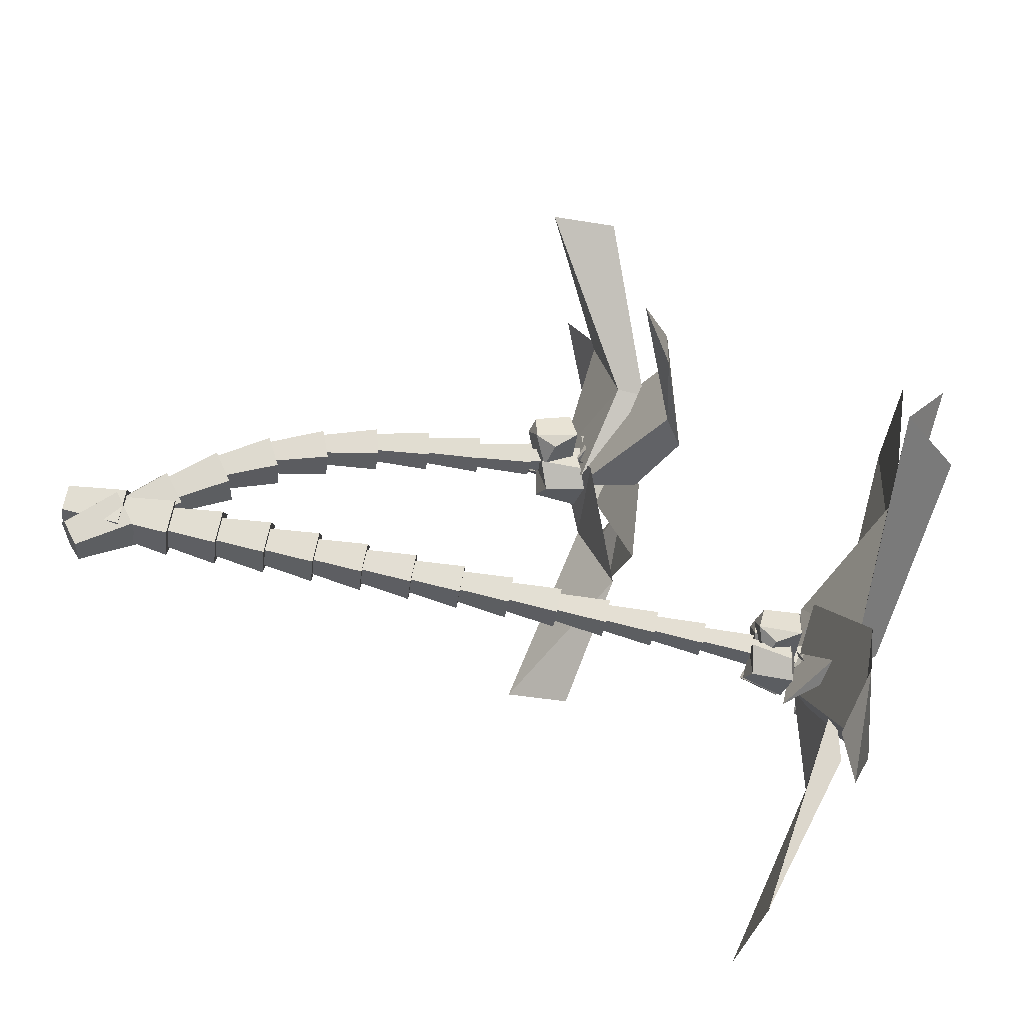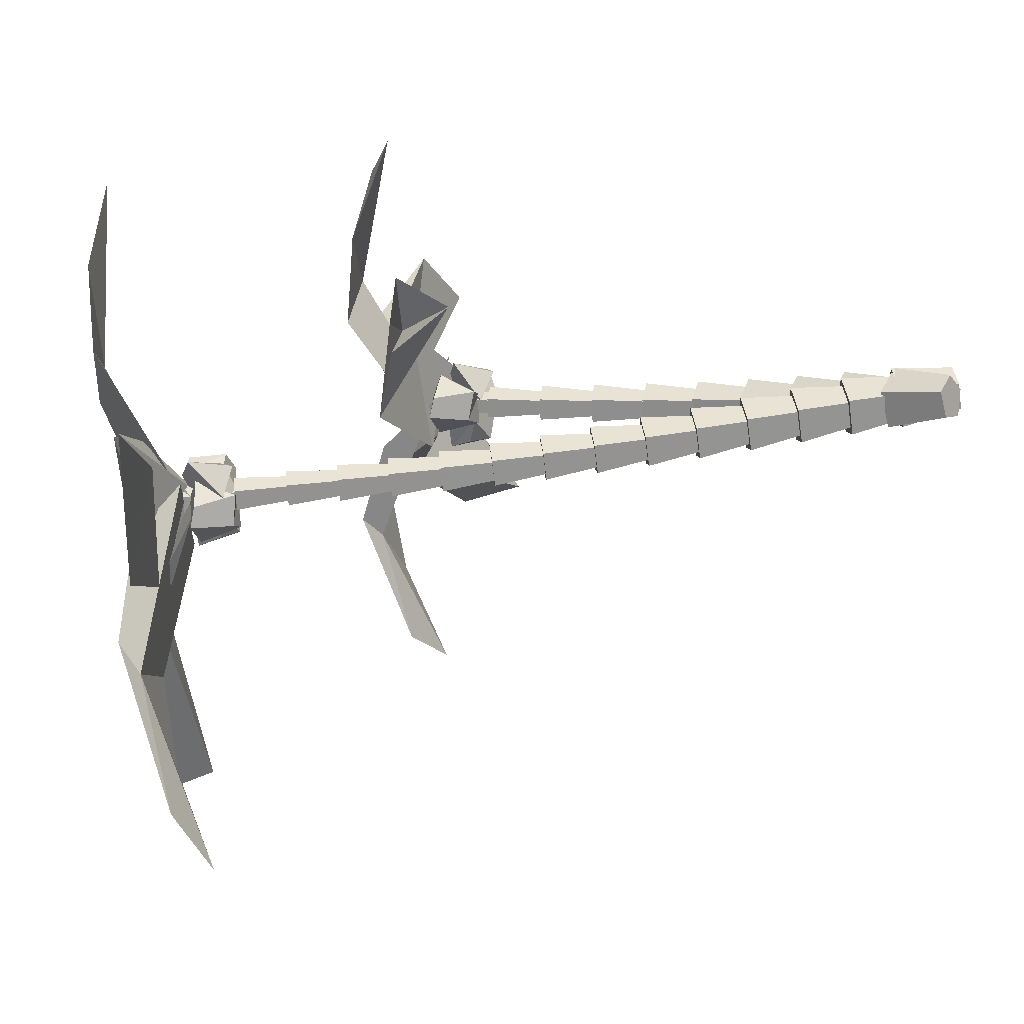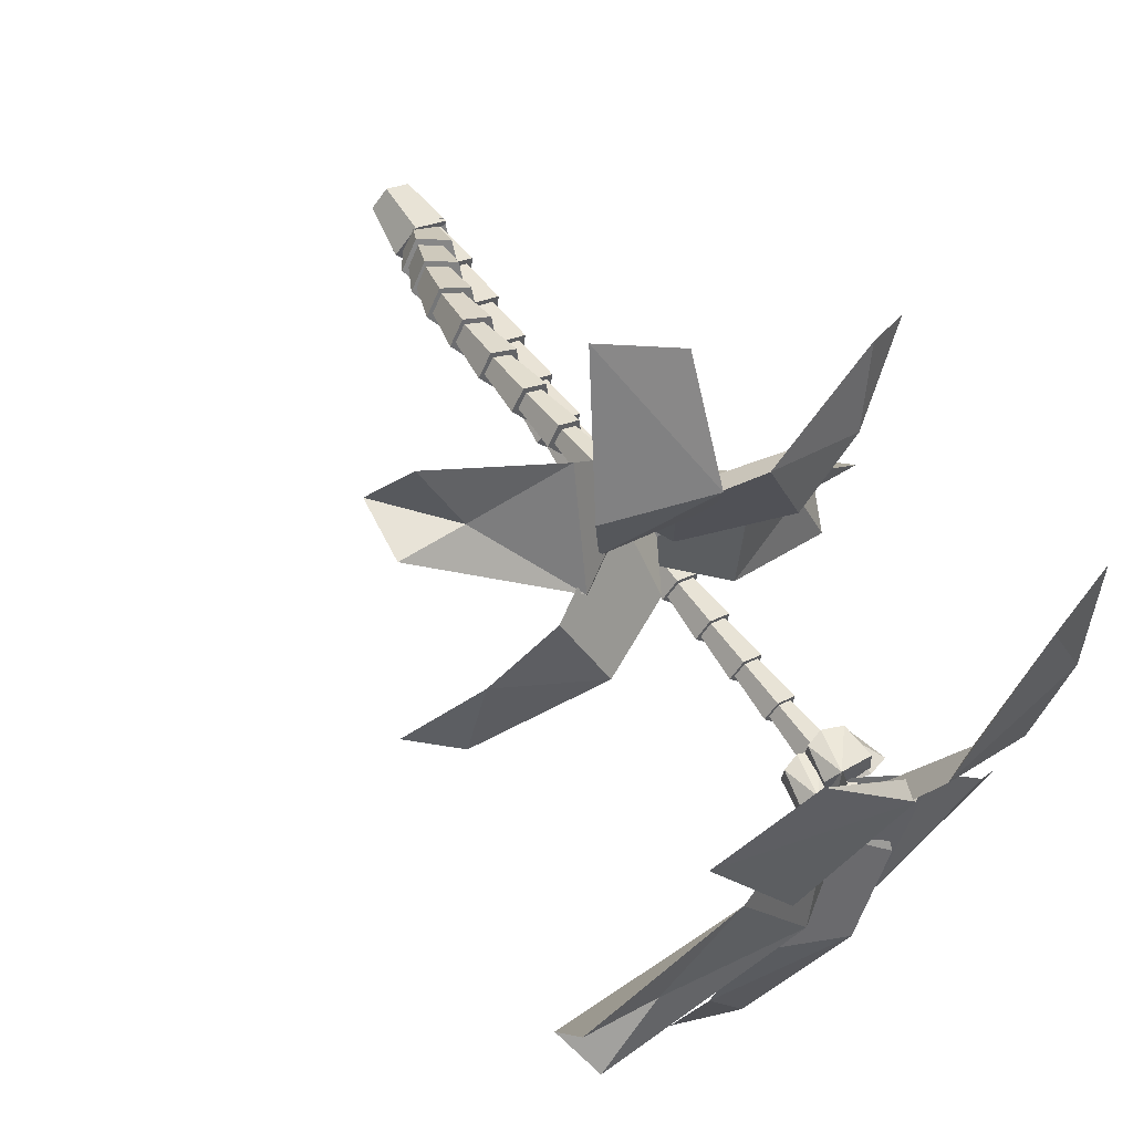
<metadata>
{"format":"obj","ext":"obj","renderer":"f3d","projection":"perspective","resolution":1024,"background":"white","views":[{"elev":-57.6,"azim":72.9,"up":"+Z"},{"elev":-47.6,"azim":-92.2,"up":"+Z"},{"elev":54.5,"azim":138.9,"up":"+Z"}]}
</metadata>
<code>
o main_palm.001.2
v -0.07687 -0.7629 -0.3769
v -0.2329 -0.5501 -0.6109
v -0.5447 -0.4523 -0.4783
v -0.5814 -0.6046 -0.1624
v -0.2923 -0.7966 -0.09968
v 0.3762 -0.1815 -0.04375
v 0.1579 0.1165 -0.3714
v -0.2787 0.2535 -0.1858
v -0.3301 0.04014 0.2566
v 0.07465 -0.2286 0.3443
v 0.219 -0.1728 -0.06435
v 0.07314 0.03083 -0.2839
v -0.2207 0.1244 -0.158
v -0.2564 -0.02135 0.1393
v 0.0153 -0.2051 0.1972
v 0.6703 0.4059 0.2737
v 0.4662 0.691 -0.03367
v 0.0548 0.822 0.1426
v 0.004755 0.6179 0.5588
v 0.3852 0.3607 0.6399
v 0.5528 0.3898 0.2861
v 0.4096 0.5703 0.07354
v 0.1303 0.6533 0.1893
v 0.1009 0.5241 0.4734
v 0.362 0.3612 0.5332
v 0.9792 0.9959 0.6058
v 0.7787 1.249 0.3083
v 0.3877 1.365 0.4703
v 0.3466 1.184 0.868
v 0.7121 0.9559 0.9518
v 0.8861 0.9783 0.6361
v 0.7378 1.116 0.4228
v 0.4695 1.179 0.5248
v 0.452 1.08 0.8012
v 0.7095 0.9565 0.87
v 1.248 1.65 0.8977
v 1.04 1.842 0.599
v 0.6644 1.93 0.7419
v 0.64 1.793 1.129
v 1 1.619 1.225
v 1.15 1.63 0.917
v 1.002 1.727 0.708
v 0.747 1.772 0.7987
v 0.7378 1.702 1.064
v 0.9871 1.614 1.137
v 1.444 2.352 1.118
v 1.237 2.489 0.8251
v 0.8798 2.552 0.9521
v 0.8669 2.454 1.323
v 1.216 2.33 1.426
v 1.351 2.319 1.134
v 1.208 2.387 0.9347
v 0.9685 2.418 1.016
v 0.9638 2.369 1.266
v 1.2 2.308 1.339
v 1.589 3.072 1.285
v 1.388 3.167 1.006
v 1.054 3.211 1.121
v 1.047 3.143 1.471
v 1.378 3.057 1.572
v 1.493 3.031 1.293
v 1.358 3.078 1.106
v 1.136 3.099 1.18
v 1.133 3.066 1.413
v 1.354 3.024 1.482
v 1.685 3.803 1.405
v 1.497 3.869 1.144
v 1.186 3.899 1.248
v 1.182 3.852 1.573
v 1.491 3.793 1.671
v 1.582 3.754 1.398
v 1.457 3.791 1.226
v 1.253 3.808 1.294
v 1.252 3.781 1.508
v 1.455 3.748 1.572
v 1.753 4.532 1.497
v 1.579 4.584 1.256
v 1.294 4.608 1.351
v 1.291 4.571 1.65
v 1.575 4.524 1.74
v 1.644 4.477 1.478
v 1.532 4.515 1.322
v 1.347 4.532 1.383
v 1.345 4.505 1.578
v 1.529 4.471 1.636
v 1.82 5.253 1.587
v 1.663 5.305 1.369
v 1.404 5.33 1.455
v 1.401 5.292 1.727
v 1.659 5.244 1.808
v 1.727 5.196 1.577
v 1.626 5.233 1.437
v 1.46 5.25 1.493
v 1.458 5.224 1.668
v 1.623 5.19 1.719
v 1.908 5.968 1.698
v 1.766 6.02 1.502
v 1.534 6.044 1.58
v 1.531 6.007 1.824
v 1.762 5.96 1.897
v 1.64 5.901 1.556
v 2.085 5.261 1.421
v 1.621 5.349 1.811
v 1.884 5.207 1.817
v 1.695 5.497 1.323
v 2.137 5.754 1.984
v 2.304 5.691 1.784
v 2.046 5.545 1.294
v 2.129 5.243 1.784
v 1.652 5.829 1.848
v 2.258 5.805 1.418
v 1.876 5.881 1.693
v 1.242 6.071 1.248
v 1.561 6.124 1.204
v 1.741 5.438 1.336
v 1.463 5.449 1.642
v 1.56 6.079 1.695
v 1.478 5.588 1.075
v 1.852 5.978 1.241
v 1.199 5.985 1.701
v 1.188 5.523 1.343
v 1.164 5.814 1.928
v 1.227 5.253 1.843
v 1.864 5.707 1.92
v 1.635 5.191 1.838
v 1.532 5.861 2.113
v 1.458 5.426 1.504
v 1.447 5.306 2.158
v 1.245 6.293 4.456
v 2.211 5.75 4.807
v 1.281 6.842 2.229
v 1.738 5.88 1.39
v 2.746 6.485 2.812
v 2.568 6.354 1.967
v 1.403 7.079 2.846
v 1.805 6 1.123
v 4.234 5.29 3.896
v 3.869 5.636 2.982
v 2.906 6.208 1.814
v 4.758 5.573 3.026
v 1.361 5.88 2.339
v 2.939 6.57 1.78
v 2.628 5.987 3.354
v 4.57 4.763 3.198
v 2.959 7.023 0.606
v 3.428 6.669 1.765
v 1.447 6.068 1.438
v 4.516 6.296 -0.1428
v 5.095 5.791 0.08188
v 2.094 6.094 2.224
v 1.948 6.748 1.009
v 4.291 6.416 1.051
v 3.274 6.748 0.6466
v 1.535 5.758 2.262
v -0.9025 6.609 -0.463
v -0.5127 6.495 0.4977
v 0.4958 6.391 1.758
v -1.399 6.589 0.4661
v 1.986 6.078 1.086
v 0.5179 6.709 1.938
v 0.7764 6.777 0.2526
v -1.333 5.901 -0.02653
v 0.8641 7.256 2.924
v 0.3465 7.276 1.733
v 1.972 5.968 1.922
v -0.8767 7.022 3.576
v -1.588 6.797 3.285
v 1.408 6.344 1.162
v 1.728 6.707 2.463
v -0.578 7.238 2.413
v 0.4738 7.12 2.846
g main_palm.001.2_wood
f 1 2 3 4 5
f 1 6 7 2
f 2 7 8 3
f 3 8 9 4
f 4 9 10 5
f 5 10 6 1
f 10 9 8 7 6
f 11 12 13 14 15
f 11 16 17 12
f 12 17 18 13
f 13 18 19 14
f 14 19 20 15
f 15 20 16 11
f 20 19 18 17 16
f 21 22 23 24 25
f 21 26 27 22
f 22 27 28 23
f 23 28 29 24
f 24 29 30 25
f 25 30 26 21
f 30 29 28 27 26
f 31 32 33 34 35
f 31 36 37 32
f 32 37 38 33
f 33 38 39 34
f 34 39 40 35
f 35 40 36 31
f 40 39 38 37 36
f 41 42 43 44 45
f 41 46 47 42
f 42 47 48 43
f 43 48 49 44
f 44 49 50 45
f 45 50 46 41
f 50 49 48 47 46
f 51 52 53 54 55
f 51 56 57 52
f 52 57 58 53
f 53 58 59 54
f 54 59 60 55
f 55 60 56 51
f 60 59 58 57 56
f 61 62 63 64 65
f 61 66 67 62
f 62 67 68 63
f 63 68 69 64
f 64 69 70 65
f 65 70 66 61
f 70 69 68 67 66
f 71 72 73 74 75
f 71 76 77 72
f 72 77 78 73
f 73 78 79 74
f 74 79 80 75
f 75 80 76 71
f 80 79 78 77 76
f 81 82 83 84 85
f 81 86 87 82
f 82 87 88 83
f 83 88 89 84
f 84 89 90 85
f 85 90 86 81
f 90 89 88 87 86
f 91 92 93 94 95
f 91 96 97 92
f 92 97 98 93
f 93 98 99 94
f 94 99 100 95
f 95 100 96 91
f 100 99 98 97 96
g main_palm.001.2_coconut
f 106 110 103
f 101 110 106
f 109 106 104
f 106 103 104
f 105 108 102
f 101 111 105
f 105 111 108
f 107 111 106
f 109 102 111 107
f 102 109 104
f 111 101 106
f 107 106 109
f 103 101 105
f 103 105 102 104
f 103 110 101
f 108 111 102
f 118 121 113 114
f 115 116 118
f 112 117 116
f 116 117 120
f 119 115 118 114
f 117 114 113 120
f 121 120 113
f 115 112 116
f 116 120 121
f 119 112 115
f 117 112 119 114
f 121 118 116
f 127 125 128
f 122 126 127
f 127 126 124
f 127 128 123
f 124 126 128
f 128 126 122
f 123 122 127
f 127 124 125
f 125 124 128
f 128 122 123
g main_palm.001.2_leaf
f 131 132 133
f 134 132 131
f 129 133 130
f 129 131 133
f 134 133 132
f 135 134 131
f 135 133 134
f 130 133 135
f 129 130 135
f 129 135 131
f 139 141 136
f 144 143 139
f 136 142 139
f 138 143 137
f 142 141 143
f 144 138 137
f 139 143 141
f 138 140 142
f 144 137 143
f 138 142 143
f 142 140 144 139
f 142 136 141
f 140 138 144
f 151 147 150
f 147 153 146 150
f 149 148 152
f 152 145 146
f 149 153 148
f 145 148 153
f 151 150 146 145
f 153 147 151 145
f 152 148 145
f 149 152 153
f 152 146 153
f 157 159 154
f 162 161 157
f 154 160 157
f 156 161 155
f 160 159 161
f 162 156 155
f 157 161 159
f 156 158 160
f 162 155 161
f 156 160 161
f 160 158 162 157
f 160 154 159
f 158 156 162
f 169 165 168
f 165 171 164 168
f 167 166 170
f 170 163 164
f 167 171 166
f 163 166 171
f 169 168 164 163
f 171 165 169 163
f 170 166 163
f 167 170 171
f 170 164 171
o main_palm.001.1
v 0.1827 -0.8273 0.1104
v -0.02518 -0.836 -0.1744
v -0.3561 -0.7735 -0.06963
v -0.3527 -0.7262 0.2798
v -0.01966 -0.7594 0.3911
v 0.4157 -0.05994 0.004065
v 0.1246 -0.07217 -0.3945
v -0.3387 0.01533 -0.2479
v -0.3339 0.08165 0.2413
v 0.1323 0.03513 0.3971
v 0.2666 -0.1676 0.02135
v 0.06609 -0.1761 -0.2532
v -0.2529 -0.1152 -0.1523
v -0.2495 -0.06896 0.1846
v 0.07154 -0.1014 0.2919
v 0.4965 0.5999 -0.08616
v 0.2158 0.5879 -0.4705
v -0.2308 0.6733 -0.3292
v -0.226 0.7379 0.1424
v 0.2235 0.6926 0.2927
v 0.3518 0.4915 -0.06896
v 0.1587 0.4832 -0.3333
v -0.1483 0.5429 -0.2363
v -0.1449 0.5882 0.08803
v 0.1642 0.5564 0.1914
v 0.5795 1.259 -0.1784
v 0.3092 1.247 -0.5485
v -0.1207 1.331 -0.4126
v -0.116 1.394 0.04144
v 0.3168 1.35 0.1862
v 0.4403 1.15 -0.1623
v 0.2546 1.142 -0.4164
v -0.04063 1.2 -0.3232
v -0.0374 1.243 -0.01131
v 0.2598 1.213 0.08813
v 0.6638 1.918 -0.2718
v 0.4039 1.907 -0.6277
v -0.00942 1.987 -0.4971
v -0.00489 2.048 -0.06051
v 0.4112 2.006 0.0787
v 0.5304 1.81 -0.2572
v 0.3522 1.802 -0.5012
v 0.06862 1.856 -0.4115
v 0.0716 1.897 -0.112
v 0.357 1.869 -0.01666
v 0.7473 2.579 -0.3646
v 0.4978 2.569 -0.7062
v 0.1008 2.644 -0.5806
v 0.105 2.702 -0.1613
v 0.5046 2.661 -0.02781
v 0.6196 2.47 -0.3512
v 0.4488 2.463 -0.5851
v 0.1768 2.513 -0.4989
v 0.1794 2.551 -0.2117
v 0.4531 2.524 -0.1204
v 0.8278 3.242 -0.4544
v 0.5888 3.232 -0.7819
v 0.2079 3.302 -0.6612
v 0.2116 3.355 -0.2591
v 0.5947 3.317 -0.1313
v 0.7055 3.131 -0.4422
v 0.5422 3.125 -0.666
v 0.2817 3.17 -0.5831
v 0.2839 3.204 -0.3082
v 0.5459 3.18 -0.221
v 0.9039 3.906 -0.5402
v 0.6753 3.897 -0.8535
v 0.3105 3.96 -0.7375
v 0.3137 4.008 -0.3526
v 0.6804 3.975 -0.2306
v 0.7864 3.794 -0.5284
v 0.6306 3.788 -0.7421
v 0.3816 3.829 -0.6627
v 0.3835 3.86 -0.4
v 0.6337 3.838 -0.317
v 0.9748 4.571 -0.621
v 0.7567 4.563 -0.9202
v 0.4081 4.62 -0.8091
v 0.4108 4.663 -0.4413
v 0.7611 4.633 -0.3251
v 0.8626 4.458 -0.6102
v 0.7143 4.453 -0.8137
v 0.4768 4.489 -0.7379
v 0.4785 4.517 -0.4875
v 0.7169 4.497 -0.4086
v 1.041 5.237 -0.6975
v 0.8334 5.23 -0.9824
v 0.501 5.281 -0.8763
v 0.5032 5.32 -0.5257
v 0.837 5.293 -0.4152
v 0.9342 5.122 -0.6876
v 0.7933 5.118 -0.881
v 0.5674 5.15 -0.8087
v 0.5688 5.175 -0.5707
v 0.7954 5.157 -0.4958
v 1.102 5.904 -0.7691
v 0.9049 5.898 -1.04
v 0.5888 5.943 -0.9387
v 0.5906 5.978 -0.6054
v 0.908 5.954 -0.5006
v 0.9995 5.788 -0.7592
v 0.866 5.784 -0.9424
v 0.6519 5.813 -0.8737
v 0.653 5.835 -0.6481
v 0.8678 5.819 -0.5773
v 1.158 6.572 -0.8357
v 0.971 6.567 -1.092
v 0.6712 6.607 -0.996
v 0.6728 6.637 -0.6801
v 0.9736 6.616 -0.581
v 1.059 6.454 -0.8249
v 0.9326 6.451 -0.998
v 0.7302 6.477 -0.933
v 0.7312 6.497 -0.7198
v 0.9342 6.483 -0.653
v 1.21 7.24 -0.8986
v 1.033 7.235 -1.141
v 0.75 7.271 -1.05
v 0.7513 7.299 -0.7514
v 1.035 7.28 -0.6579
v 1.113 7.121 -0.8866
v 0.9948 7.117 -1.05
v 0.8044 7.142 -0.9884
v 0.8053 7.16 -0.7877
v 0.9963 7.147 -0.7248
v 1.26 7.907 -0.9601
v 1.094 7.902 -1.188
v 0.8274 7.936 -1.102
v 0.8286 7.962 -0.8216
v 1.096 7.944 -0.7335
v 1.167 7.787 -0.9472
v 1.056 7.784 -1.1
v 0.8773 7.807 -1.043
v 0.8782 7.825 -0.8545
v 1.057 7.812 -0.7955
v 1.311 8.573 -1.022
v 1.156 8.568 -1.236
v 0.9057 8.601 -1.156
v 0.907 8.626 -0.8927
v 1.158 8.609 -0.8101
v 1.224 8.453 -1.01
v 1.12 8.449 -1.153
v 0.9532 8.472 -1.099
v 0.954 8.489 -0.924
v 1.121 8.477 -0.8689
v 1.365 9.239 -1.087
v 1.22 9.234 -1.286
v 0.9864 9.265 -1.212
v 0.9876 9.289 -0.966
v 1.222 9.273 -0.8889
v 1.105 9.178 -1.207
v 1.582 8.547 -1.191
v 1.117 8.706 -0.8239
v 1.387 8.583 -0.7888
v 1.179 8.733 -1.335
v 1.613 9.165 -0.7671
v 1.781 9.063 -0.9483
v 1.527 8.789 -1.382
v 1.629 8.621 -0.8351
v 1.124 9.181 -0.9063
v 1.726 9.081 -1.33
v 1.478 9.038 -1.1
v 0.8301 9.083 -1.564
v 1.146 9.138 -1.626
v 1.363 8.515 -1.334
v 1.087 8.588 -1.034
v 1.152 9.216 -1.14
v 1.089 8.583 -1.618
v 1.444 9.02 -1.561
v 0.7963 9.108 -1.103
v 0.805 8.573 -1.337
v 0.491 9.19 -1.078
v 0.5819 8.63 -1.024
v 1.196 9.118 -1.074
v 0.9926 8.588 -1.022
v 0.8576 9.3 -0.9177
v 0.8011 8.725 -1.4
v 0.8023 8.769 -0.7369
v 0.8083 9.237 -0.9101
v 1.285 8.607 -0.8934
v 0.8205 8.765 -0.5268
v 1.09 8.642 -0.4916
v 0.8822 8.792 -1.038
v 1.316 9.225 -0.4699
v 1.484 9.122 -0.6512
v 1.23 8.849 -1.085
v 1.332 8.68 -0.538
v 0.827 9.241 -0.6092
v 1.429 9.141 -1.033
v -0.5198 9.146 -4.429
v -1.919 9.2 -3.925
v 1.455 9.54 -2.292
v 1.279 9.086 -0.8407
v -0.4992 9.939 -1.711
v 0.2747 9.773 -0.9479
v 0.9611 9.754 -2.895
v 1.203 10.61 0.8993
v -0.2975 10.5 0.1637
v 1.597 9.219 -0.9779
v 0.08966 10.78 2.916
v -0.8163 10.64 3.199
v 0.3688 9.479 -1.253
v 1.723 9.957 -0.2463
v -0.6202 10.71 1.558
v 0.776 10.54 1.133
v 2.824 10.2 2.065
v 4.216 9.962 1.598
v 0.8636 10.01 -0.1128
v 0.9822 9.074 -1.319
v 2.838 10.02 -0.7605
v 2.043 9.668 -1.435
v 1.382 10.37 0.3896
v 0.8414 9.099 -1.772
v 5.607 9.563 -1.078
v 4.42 9.532 -1.708
v 2.383 9.544 -2.122
v 5.331 9.577 -2.408
v 1.416 9.309 -0.2295
v 2.27 9.806 -2.276
v 3.406 9.785 -0.3935
v 5.548 9.008 -1.878
v 1.452 9.875 -3.408
v 2.876 9.475 -2.623
v 0.7476 9.286 -1.222
v 2.416 9.079 -5.35
v 3.205 8.573 -5.552
v 2.009 9.184 -0.9938
v 0.8236 9.785 -2.139
v 3.156 9.167 -4.009
v 1.814 9.602 -3.598
g main_palm.001.1_wood
f 172 173 174 175 176
f 172 177 178 173
f 173 178 179 174
f 174 179 180 175
f 175 180 181 176
f 176 181 177 172
f 181 180 179 178 177
f 182 183 184 185 186
f 182 187 188 183
f 183 188 189 184
f 184 189 190 185
f 185 190 191 186
f 186 191 187 182
f 191 190 189 188 187
f 192 193 194 195 196
f 192 197 198 193
f 193 198 199 194
f 194 199 200 195
f 195 200 201 196
f 196 201 197 192
f 201 200 199 198 197
f 202 203 204 205 206
f 202 207 208 203
f 203 208 209 204
f 204 209 210 205
f 205 210 211 206
f 206 211 207 202
f 211 210 209 208 207
f 212 213 214 215 216
f 212 217 218 213
f 213 218 219 214
f 214 219 220 215
f 215 220 221 216
f 216 221 217 212
f 221 220 219 218 217
f 222 223 224 225 226
f 222 227 228 223
f 223 228 229 224
f 224 229 230 225
f 225 230 231 226
f 226 231 227 222
f 231 230 229 228 227
f 232 233 234 235 236
f 232 237 238 233
f 233 238 239 234
f 234 239 240 235
f 235 240 241 236
f 236 241 237 232
f 241 240 239 238 237
f 242 243 244 245 246
f 242 247 248 243
f 243 248 249 244
f 244 249 250 245
f 245 250 251 246
f 246 251 247 242
f 251 250 249 248 247
f 252 253 254 255 256
f 252 257 258 253
f 253 258 259 254
f 254 259 260 255
f 255 260 261 256
f 256 261 257 252
f 261 260 259 258 257
f 262 263 264 265 266
f 262 267 268 263
f 263 268 269 264
f 264 269 270 265
f 265 270 271 266
f 266 271 267 262
f 271 270 269 268 267
f 272 273 274 275 276
f 272 277 278 273
f 273 278 279 274
f 274 279 280 275
f 275 280 281 276
f 276 281 277 272
f 281 280 279 278 277
f 282 283 284 285 286
f 282 287 288 283
f 283 288 289 284
f 284 289 290 285
f 285 290 291 286
f 286 291 287 282
f 291 290 289 288 287
f 292 293 294 295 296
f 292 297 298 293
f 293 298 299 294
f 294 299 300 295
f 295 300 301 296
f 296 301 297 292
f 301 300 299 298 297
f 302 303 304 305 306
f 302 307 308 303
f 303 308 309 304
f 304 309 310 305
f 305 310 311 306
f 306 311 307 302
f 311 310 309 308 307
f 312 313 314 315 316
f 312 317 318 313
f 313 318 319 314
f 314 319 320 315
f 315 320 321 316
f 316 321 317 312
f 321 320 319 318 317
g main_palm.001.1_coconut
f 327 331 324
f 322 331 327
f 330 327 325
f 327 324 325
f 326 329 323
f 322 332 326
f 326 332 329
f 328 332 327
f 330 323 332 328
f 323 330 325
f 332 322 327
f 328 327 330
f 324 322 326
f 324 326 323 325
f 324 331 322
f 329 332 323
f 339 342 334 335
f 336 337 339
f 333 338 337
f 337 338 341
f 340 336 339 335
f 338 335 334 341
f 342 341 334
f 336 333 337
f 337 341 342
f 340 333 336
f 338 333 340 335
f 342 339 337
f 348 346 349
f 343 347 348
f 348 347 345
f 348 349 344
f 345 347 349
f 349 347 343
f 344 343 348
f 348 345 346
f 346 345 349
f 349 343 344
f 355 359 352
f 350 359 355
f 358 355 353
f 355 352 353
f 354 357 351
f 350 360 354
f 354 360 357
f 356 360 355
f 358 351 360 356
f 351 358 353
f 360 350 355
f 356 355 358
f 352 350 354
f 352 354 351 353
f 352 359 350
f 357 360 351
g main_palm.001.1_leaf
f 363 364 365
f 366 364 363
f 361 365 362
f 361 363 365
f 366 365 364
f 367 366 363
f 367 365 366
f 362 365 367
f 361 362 367
f 361 367 363
f 374 370 373
f 370 376 369 373
f 372 371 375
f 375 368 369
f 372 376 371
f 368 371 376
f 374 373 369 368
f 376 370 374 368
f 375 371 368
f 372 375 376
f 375 369 376
f 379 380 381
f 382 380 379
f 377 381 378
f 377 379 381
f 382 381 380
f 383 382 379
f 383 381 382
f 378 381 383
f 377 378 383
f 377 383 379
f 387 389 384
f 392 391 387
f 384 390 387
f 386 391 385
f 390 389 391
f 392 386 385
f 387 391 389
f 386 388 390
f 392 385 391
f 386 390 391
f 390 388 392 387
f 390 384 389
f 388 386 392
f 399 395 398
f 395 401 394 398
f 397 396 400
f 400 393 394
f 397 401 396
f 393 396 401
f 399 398 394 393
f 401 395 399 393
f 400 396 393
f 397 400 401
f 400 394 401

</code>
